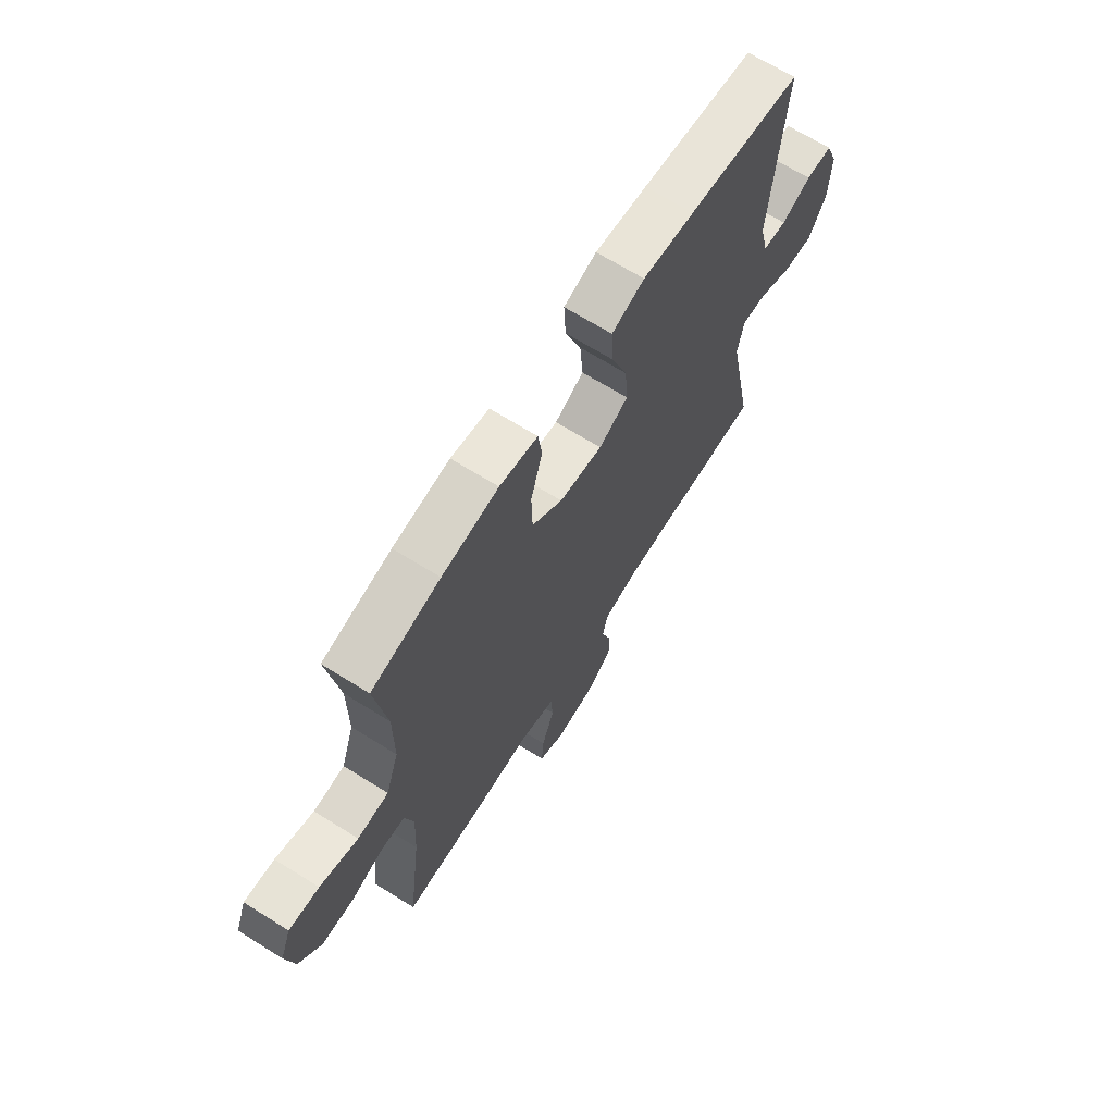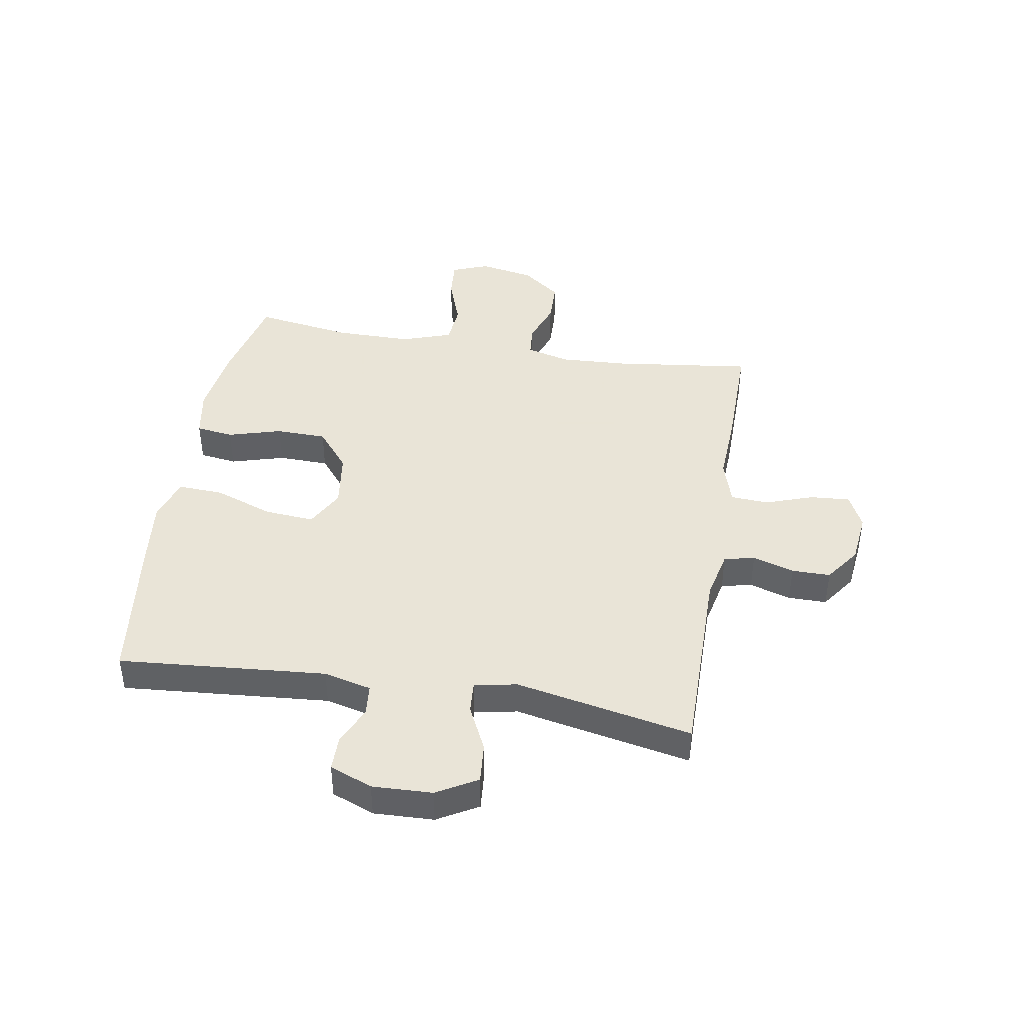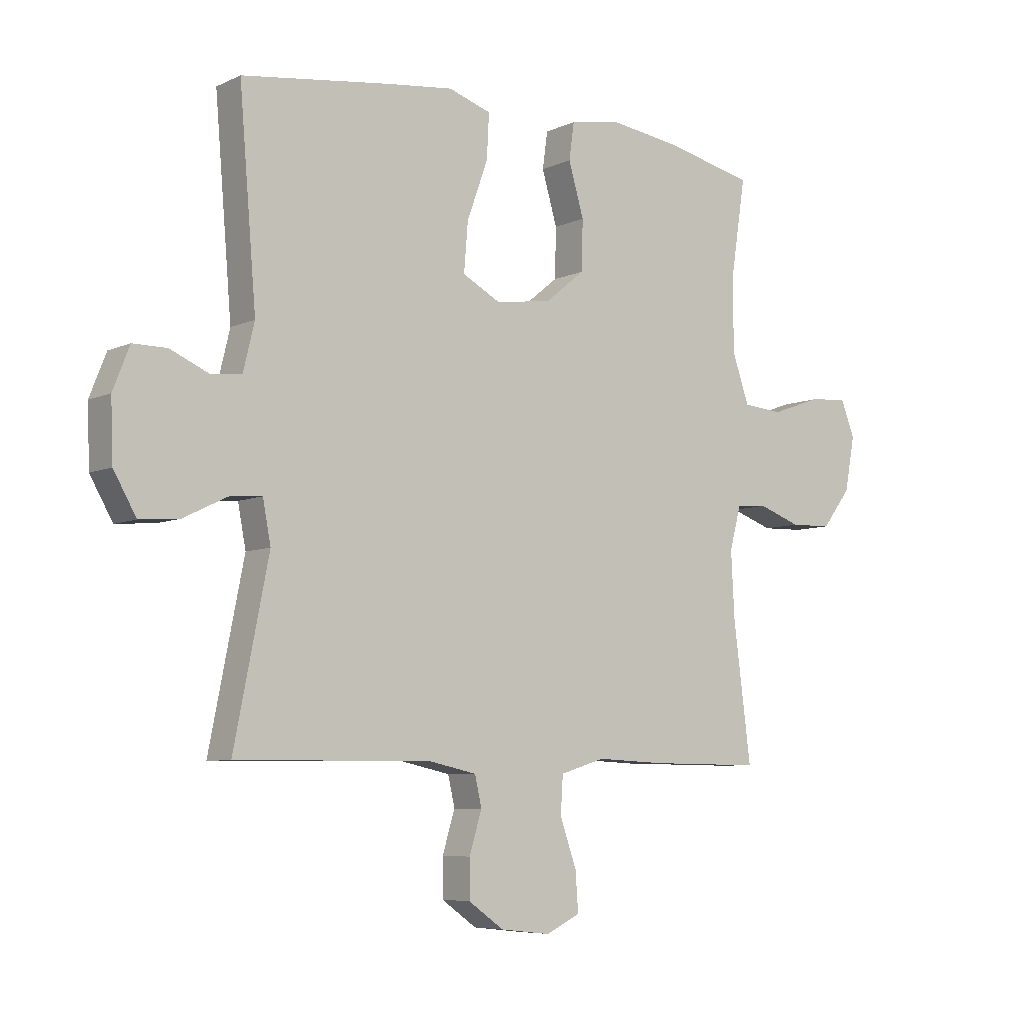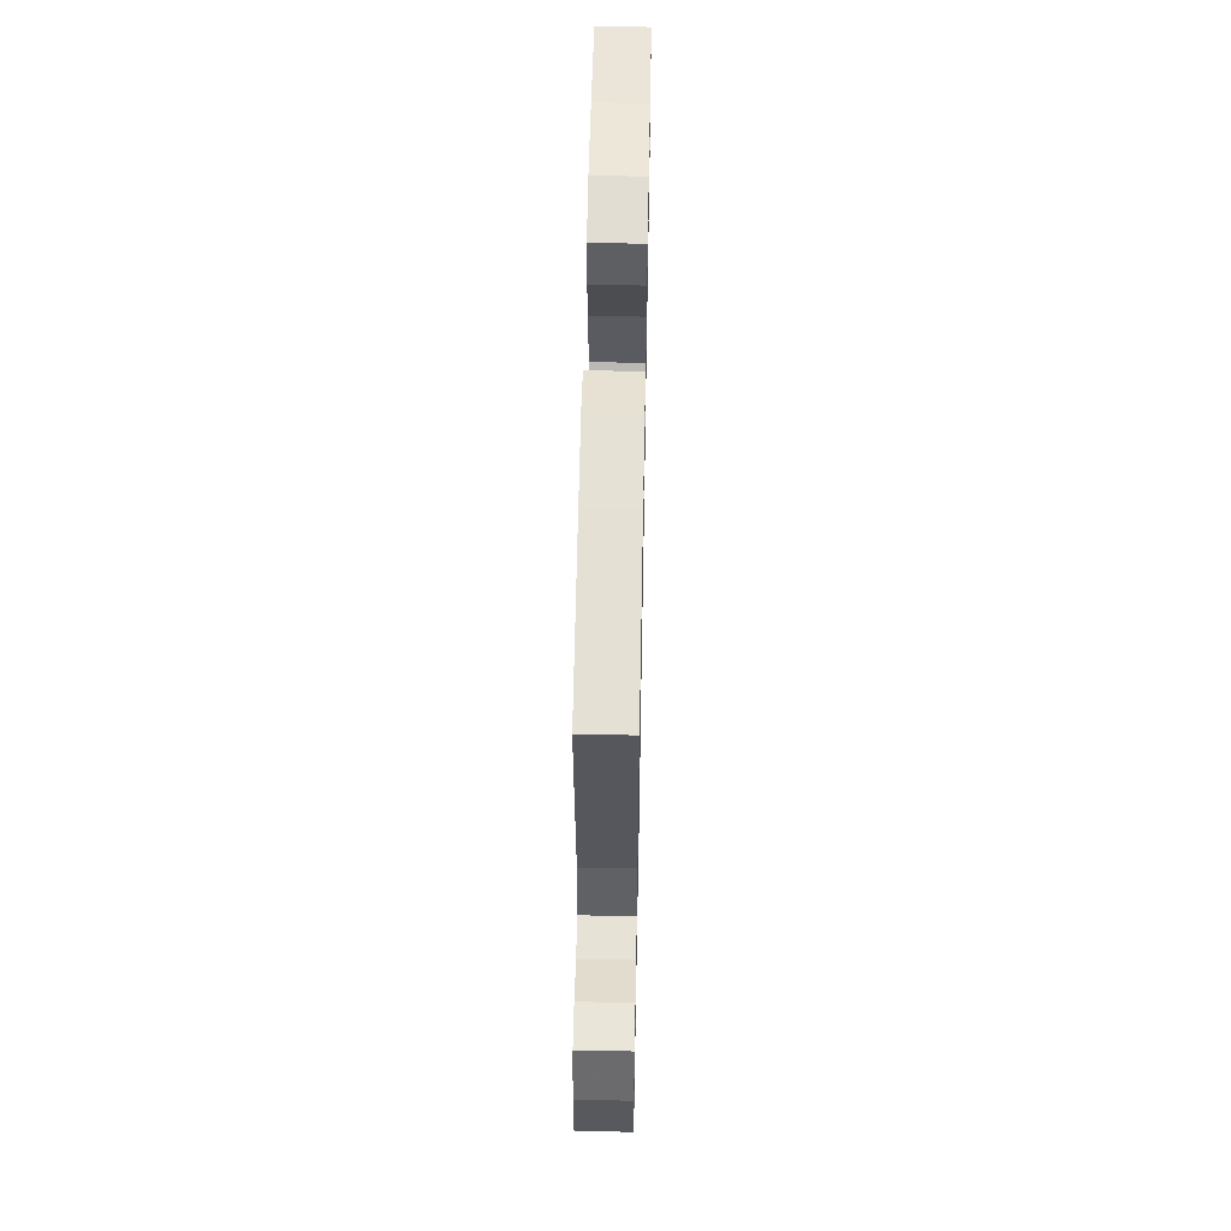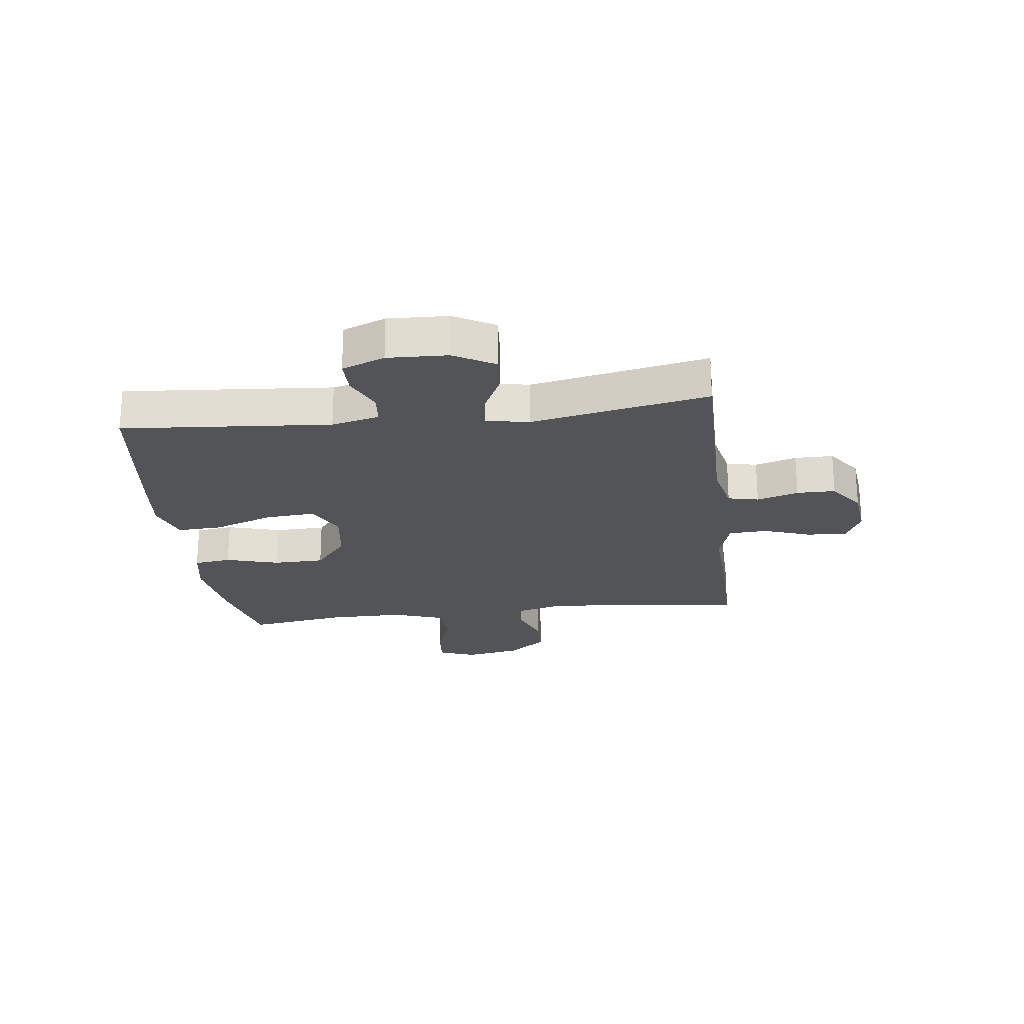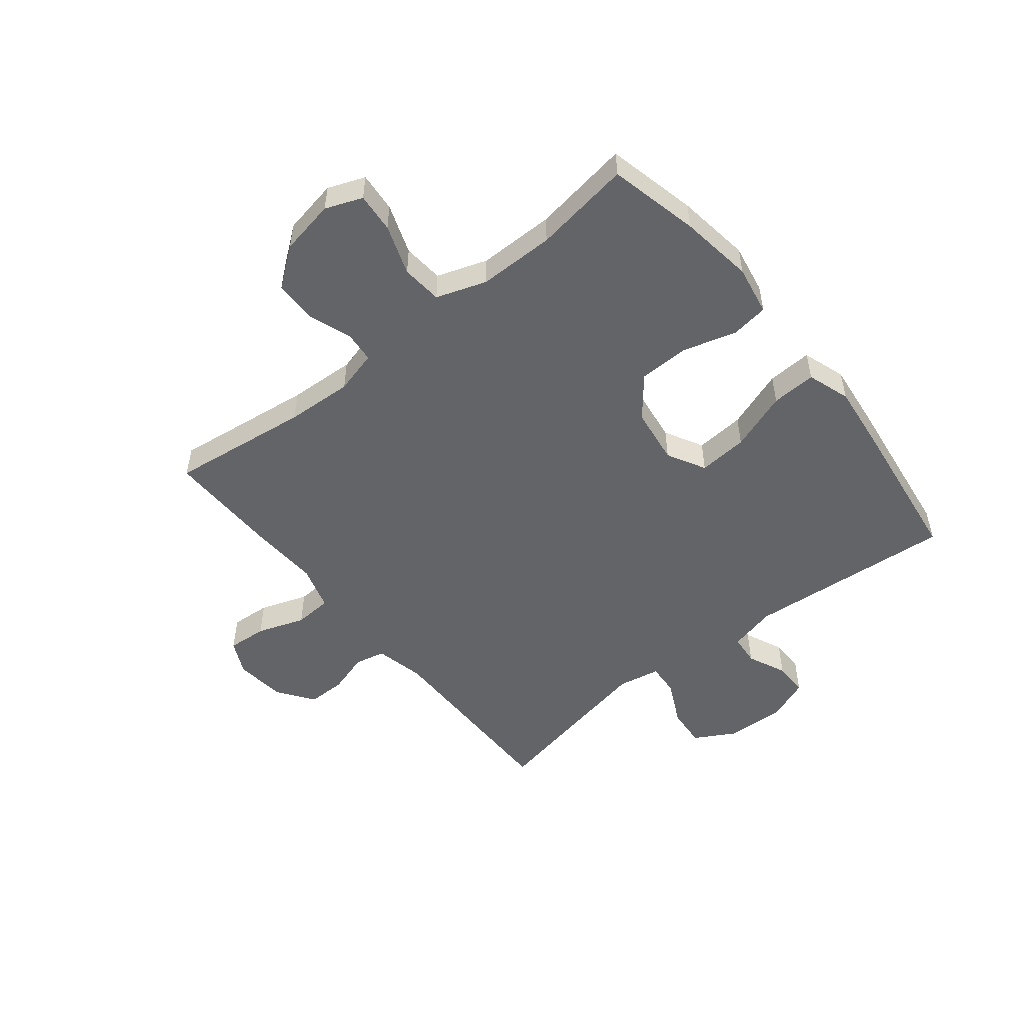
<metadata>
{"format":"obj","ext":"obj","renderer":"f3d","projection":"perspective","resolution":1024,"background":"white","views":[{"elev":67.9,"azim":-58.0,"up":"+Z"},{"elev":42.8,"azim":99.6,"up":"+Y"},{"elev":-6.7,"azim":142.7,"up":"+Z"},{"elev":57.8,"azim":91.1,"up":"+Z"},{"elev":-22.8,"azim":97.1,"up":"+Y"},{"elev":-51.3,"azim":-51.2,"up":"+Y"}]}
</metadata>
<code>
v -0.5 0.07 -0.5
v -0.469 0.07 -0.257
v -0.463 0.07 -0.141
v -0.483 0.07 -0.066
v -0.538 0.07 -0.061
v -0.613 0.07 -0.088
v -0.687 0.07 -0.086
v -0.738 0.07 -0.019
v -0.756 0.07 0.077
v -0.731 0.07 0.141
v -0.662 0.07 0.135
v -0.575 0.07 0.104
v -0.504 0.07 0.11
v -0.474 0.07 0.197
v -0.474 0.07 0.33
v -0.5 0.07 0.5
v -0.343 0.07 0.536
v -0.214 0.07 0.554
v -0.127 0.07 0.538
v -0.118 0.07 0.473
v -0.145 0.07 0.38
v -0.143 0.07 0.292
v -0.073 0.07 0.235
v 0.026 0.07 0.221
v 0.093 0.07 0.257
v 0.086 0.07 0.343
v 0.049 0.07 0.446
v 0.045 0.07 0.524
v 0.12 0.07 0.549
v 0.239 0.07 0.535
v 0.5 0.07 0.5
v 0.47 0.07 0.139
v 0.49 0.07 0.056
v 0.544 0.07 0.051
v 0.612 0.07 0.081
v 0.672 0.07 0.081
v 0.701 0.07 0.007
v 0.697 0.07 -0.097
v 0.657 0.07 -0.167
v 0.587 0.07 -0.161
v 0.509 0.07 -0.123
v 0.453 0.07 -0.119
v 0.439 0.07 -0.193
v 0.5 0.07 -0.5
v 0.157 0.07 -0.498
v 0.07 0.07 -0.517
v 0.058 0.07 -0.57
v 0.08 0.07 -0.642
v 0.08 0.07 -0.709
v 0.018 0.07 -0.753
v -0.071 0.07 -0.763
v -0.131 0.07 -0.734
v -0.126 0.07 -0.665
v -0.097 0.07 -0.582
v -0.101 0.07 -0.516
v -0.18 0.07 -0.492
v -0.301 0.07 -0.498
v -0.5 0 -0.5
v -0.469 0 -0.257
v -0.463 0 -0.141
v -0.483 0 -0.066
v -0.538 0 -0.061
v -0.613 0 -0.088
v -0.687 0 -0.086
v -0.738 0 -0.019
v -0.756 0 0.077
v -0.731 0 0.141
v -0.662 0 0.135
v -0.575 0 0.104
v -0.504 0 0.11
v -0.474 0 0.197
v -0.474 0 0.33
v -0.5 0 0.5
v -0.343 0 0.536
v -0.214 0 0.554
v -0.127 0 0.538
v -0.118 0 0.473
v -0.145 0 0.38
v -0.143 0 0.292
v -0.073 0 0.235
v 0.026 0 0.221
v 0.093 0 0.257
v 0.086 0 0.343
v 0.049 0 0.446
v 0.045 0 0.524
v 0.12 0 0.549
v 0.239 0 0.535
v 0.5 0 0.5
v 0.47 0 0.139
v 0.49 0 0.056
v 0.544 0 0.051
v 0.612 0 0.081
v 0.672 0 0.081
v 0.701 0 0.007
v 0.697 0 -0.097
v 0.657 0 -0.167
v 0.587 0 -0.161
v 0.509 0 -0.123
v 0.453 0 -0.119
v 0.439 0 -0.193
v 0.5 0 -0.5
v 0.157 0 -0.498
v 0.07 0 -0.517
v 0.058 0 -0.57
v 0.08 0 -0.642
v 0.08 0 -0.709
v 0.018 0 -0.753
v -0.071 0 -0.763
v -0.131 0 -0.734
v -0.126 0 -0.665
v -0.097 0 -0.582
v -0.101 0 -0.516
v -0.18 0 -0.492
v -0.301 0 -0.498
f 56 57 1 2
f 55 56 2 3
f 51 52 53 54
f 51 54 55
f 50 51 55
f 47 48 49 50
f 47 50 55
f 46 47 55 3
f 43 44 45
f 42 43 45 46
f 38 39 40 41
f 38 41 42
f 37 38 42
f 34 35 36 37
f 33 34 37 42
f 32 33 42 46
f 26 27 28 29
f 25 26 29 30
f 18 19 20 21
f 18 21 22
f 15 16 17 18
f 14 15 18 22
f 13 14 22 23
f 9 10 11 12
f 9 12 13
f 8 9 13
f 5 6 7 8
f 4 5 8 13
f 25 30 31 32
f 24 25 32 46
f 13 23 24 46
f 3 4 13 46
f 59 58 114 113
f 60 59 113 112
f 111 110 109 108
f 112 111 108
f 112 108 107
f 107 106 105 104
f 112 107 104
f 60 112 104 103
f 102 101 100
f 103 102 100 99
f 98 97 96 95
f 99 98 95
f 99 95 94
f 94 93 92 91
f 99 94 91 90
f 103 99 90 89
f 86 85 84 83
f 87 86 83 82
f 78 77 76 75
f 79 78 75
f 75 74 73 72
f 79 75 72 71
f 80 79 71 70
f 69 68 67 66
f 70 69 66
f 70 66 65
f 65 64 63 62
f 70 65 62 61
f 89 88 87 82
f 103 89 82 81
f 103 81 80 70
f 103 70 61 60
f 1 58 59 2
f 2 59 60 3
f 3 60 61 4
f 4 61 62 5
f 5 62 63 6
f 6 63 64 7
f 7 64 65 8
f 8 65 66 9
f 9 66 67 10
f 10 67 68 11
f 11 68 69 12
f 12 69 70 13
f 13 70 71 14
f 14 71 72 15
f 15 72 73 16
f 16 73 74 17
f 17 74 75 18
f 18 75 76 19
f 19 76 77 20
f 20 77 78 21
f 21 78 79 22
f 22 79 80 23
f 23 80 81 24
f 24 81 82 25
f 25 82 83 26
f 26 83 84 27
f 27 84 85 28
f 28 85 86 29
f 29 86 87 30
f 30 87 88 31
f 31 88 89 32
f 32 89 90 33
f 33 90 91 34
f 34 91 92 35
f 35 92 93 36
f 36 93 94 37
f 37 94 95 38
f 38 95 96 39
f 39 96 97 40
f 40 97 98 41
f 41 98 99 42
f 42 99 100 43
f 43 100 101 44
f 44 101 102 45
f 45 102 103 46
f 46 103 104 47
f 47 104 105 48
f 48 105 106 49
f 49 106 107 50
f 50 107 108 51
f 51 108 109 52
f 52 109 110 53
f 53 110 111 54
f 54 111 112 55
f 55 112 113 56
f 56 113 114 57
f 57 114 58 1

</code>
